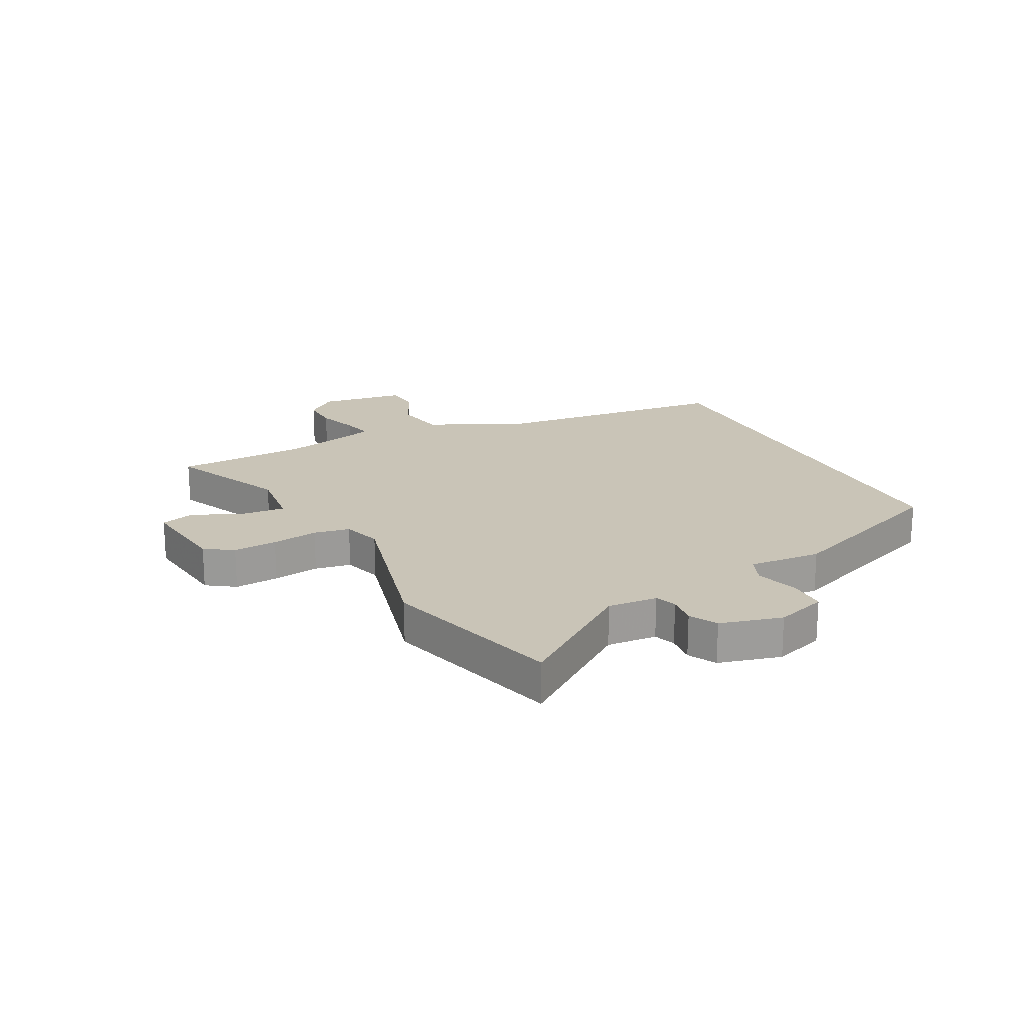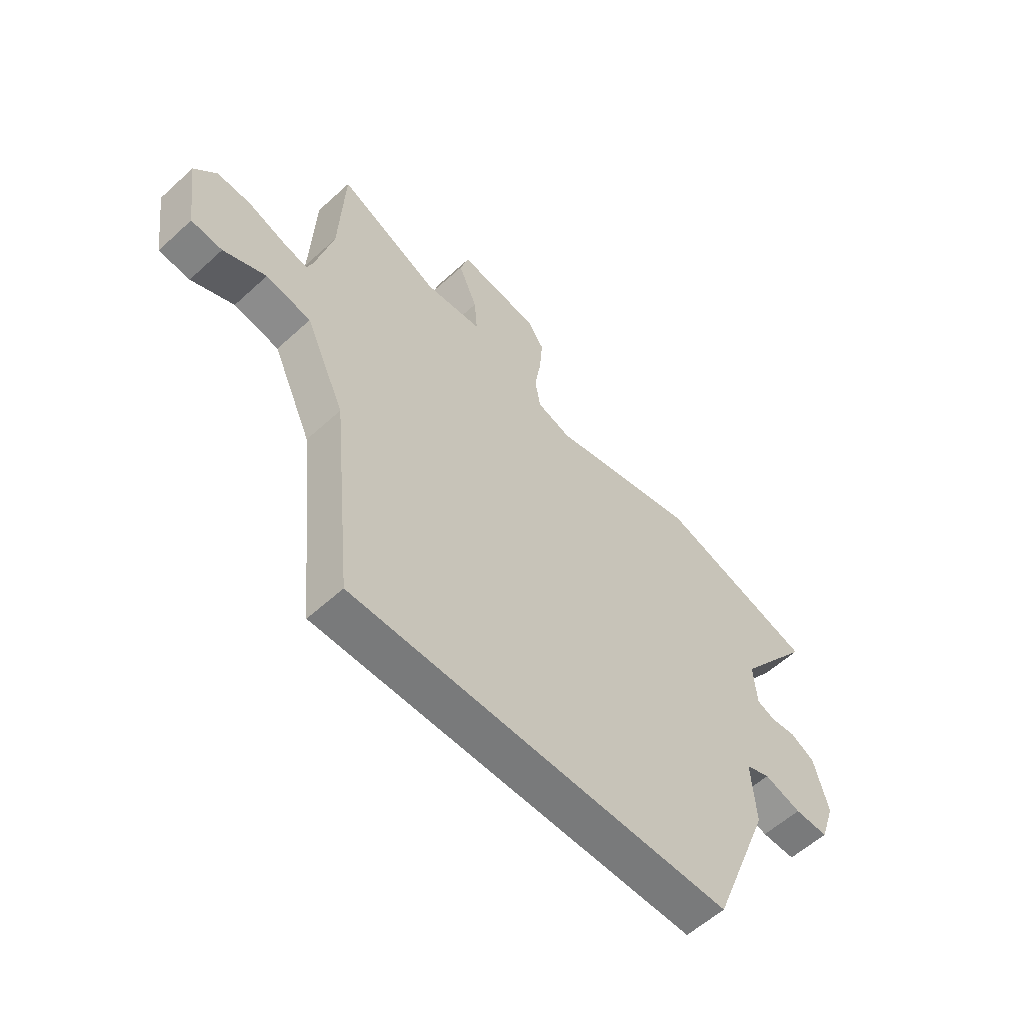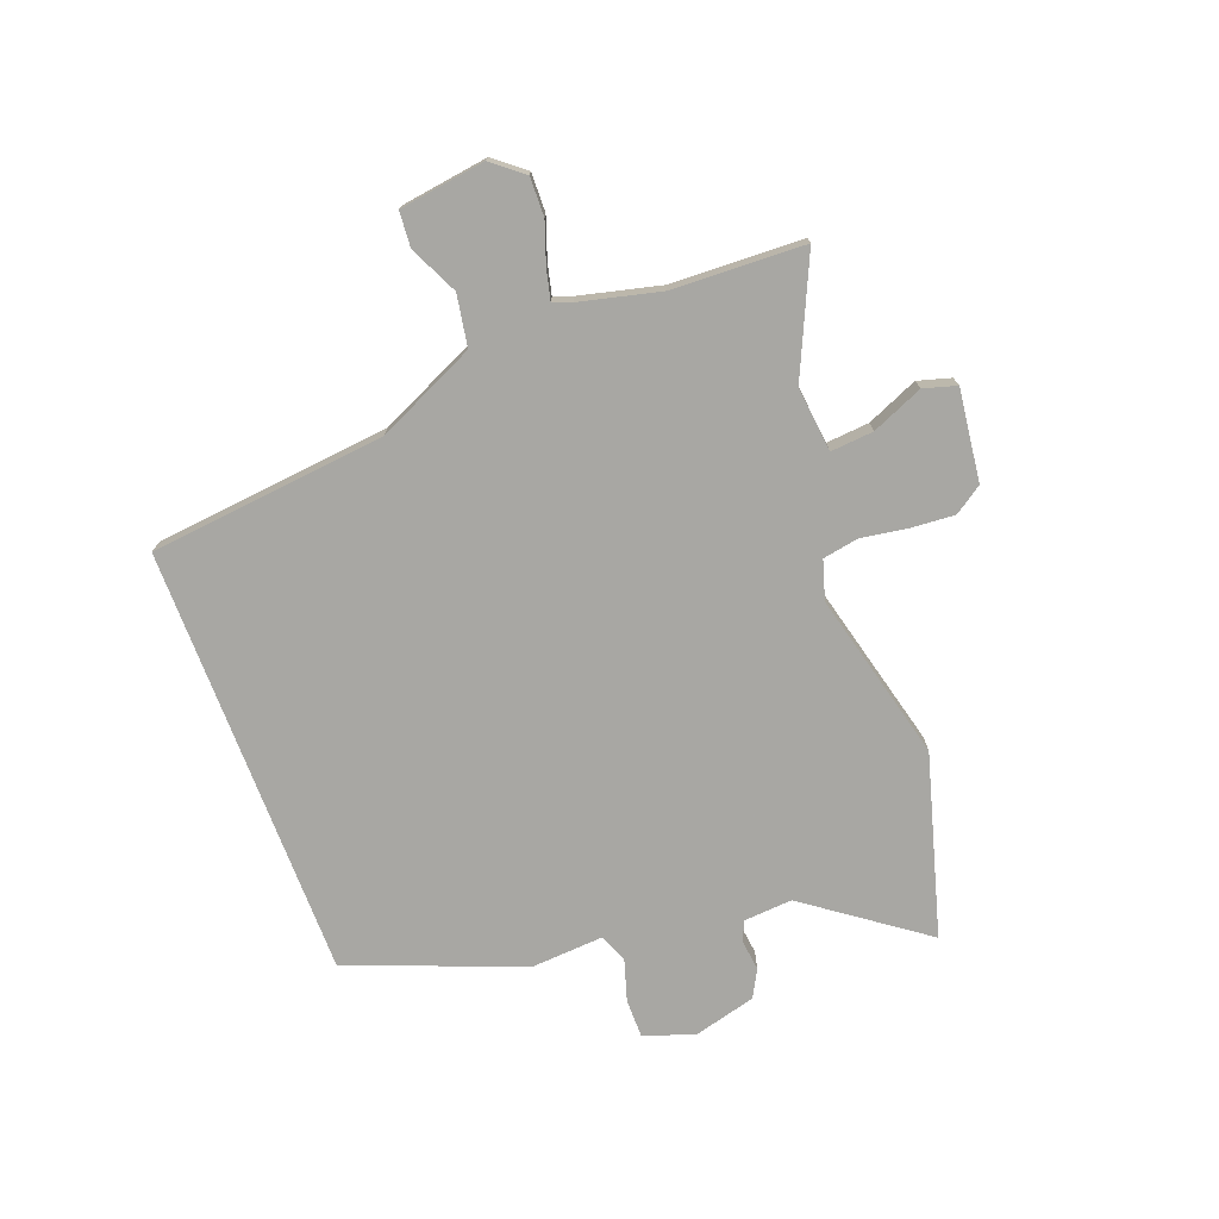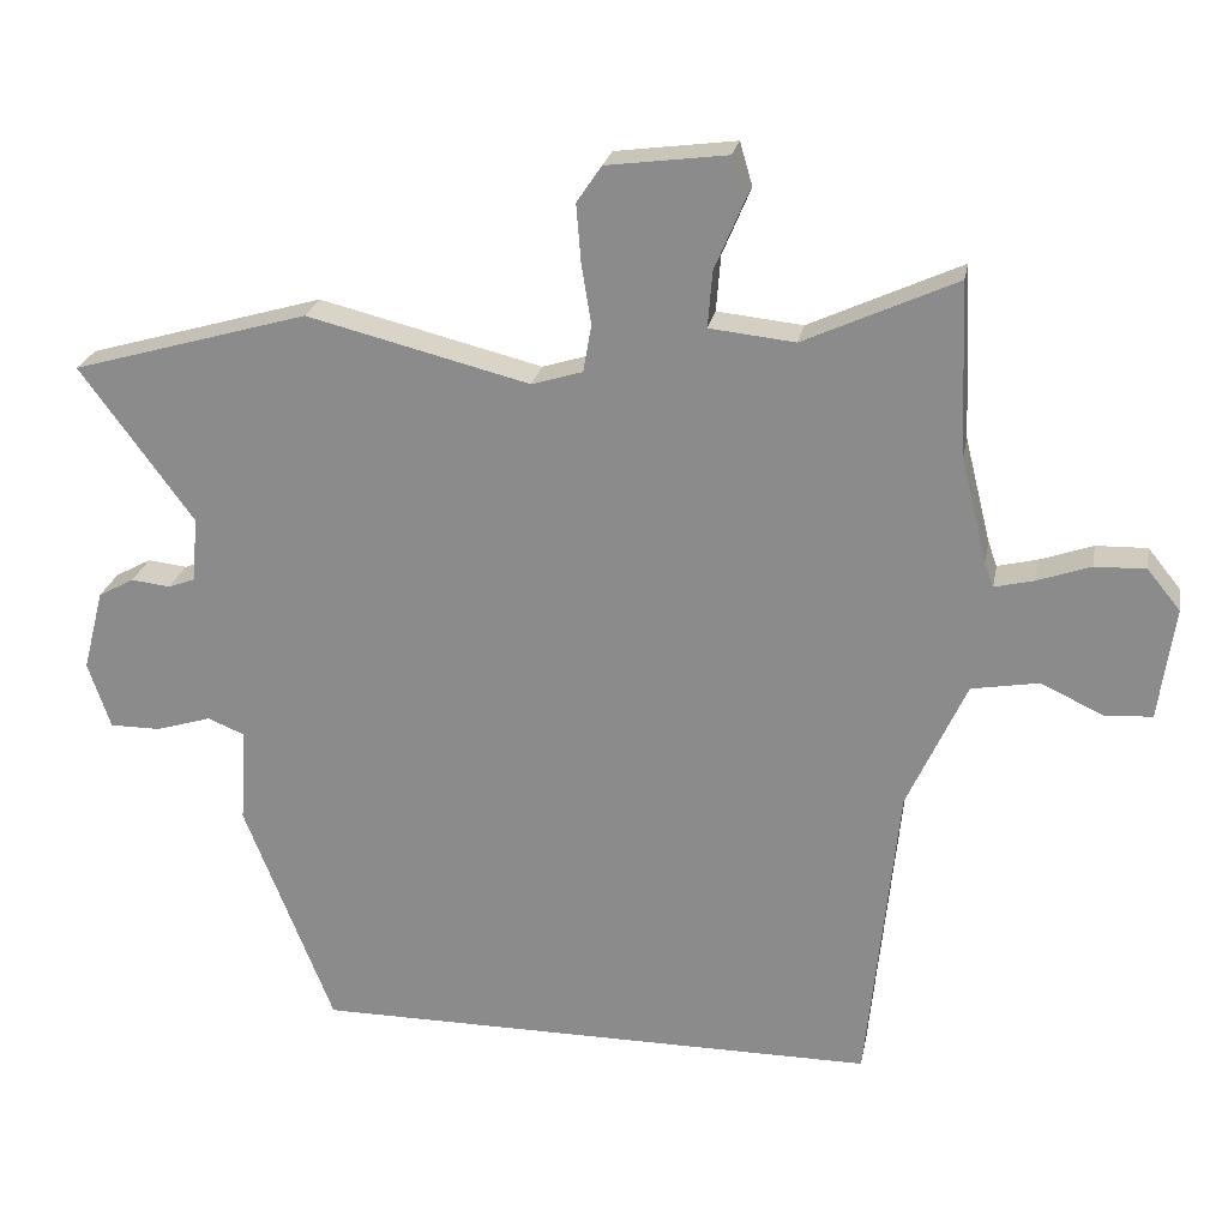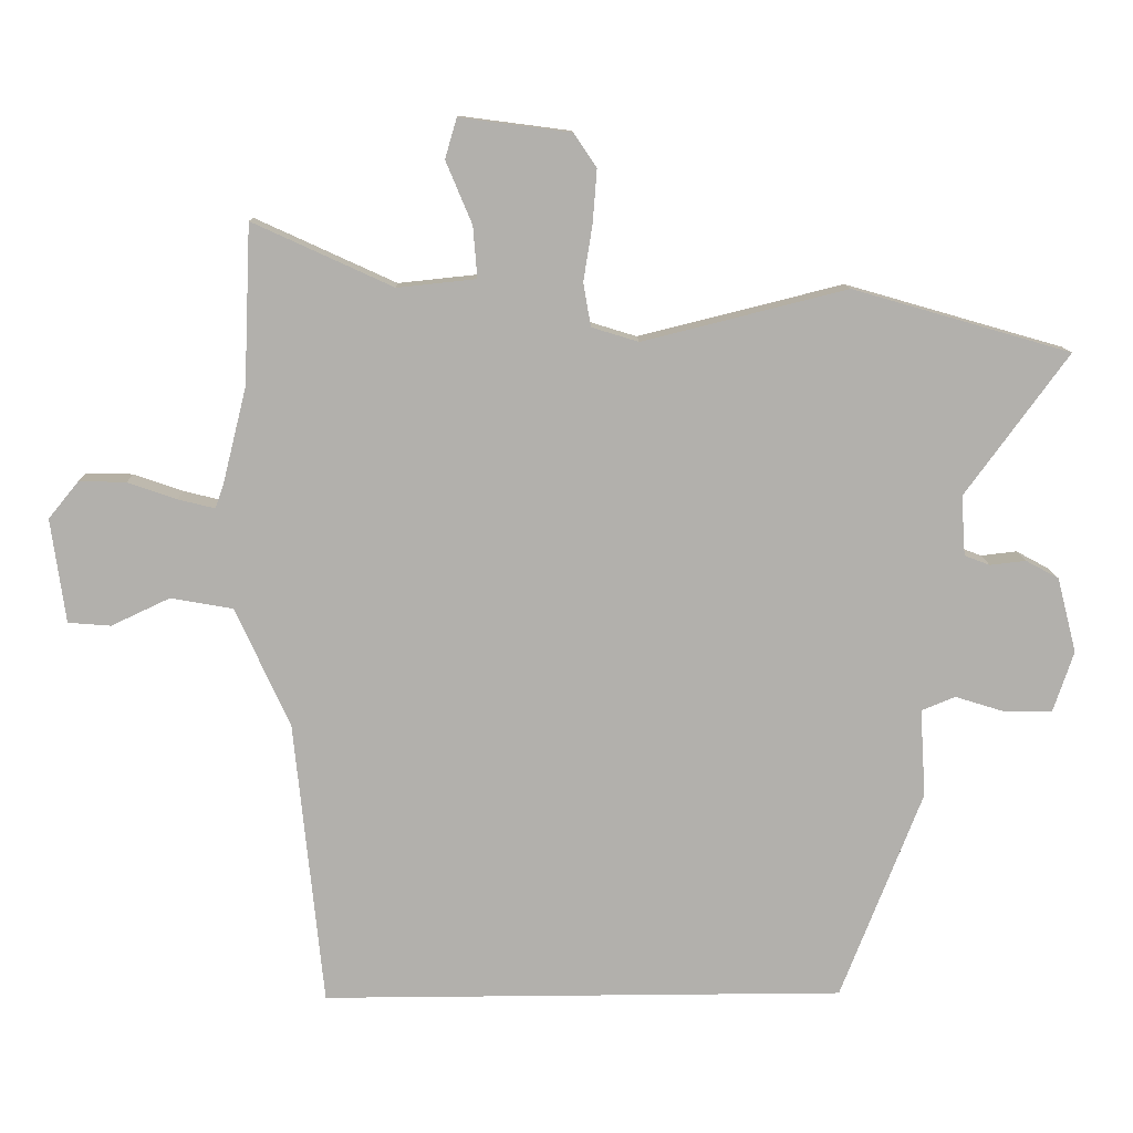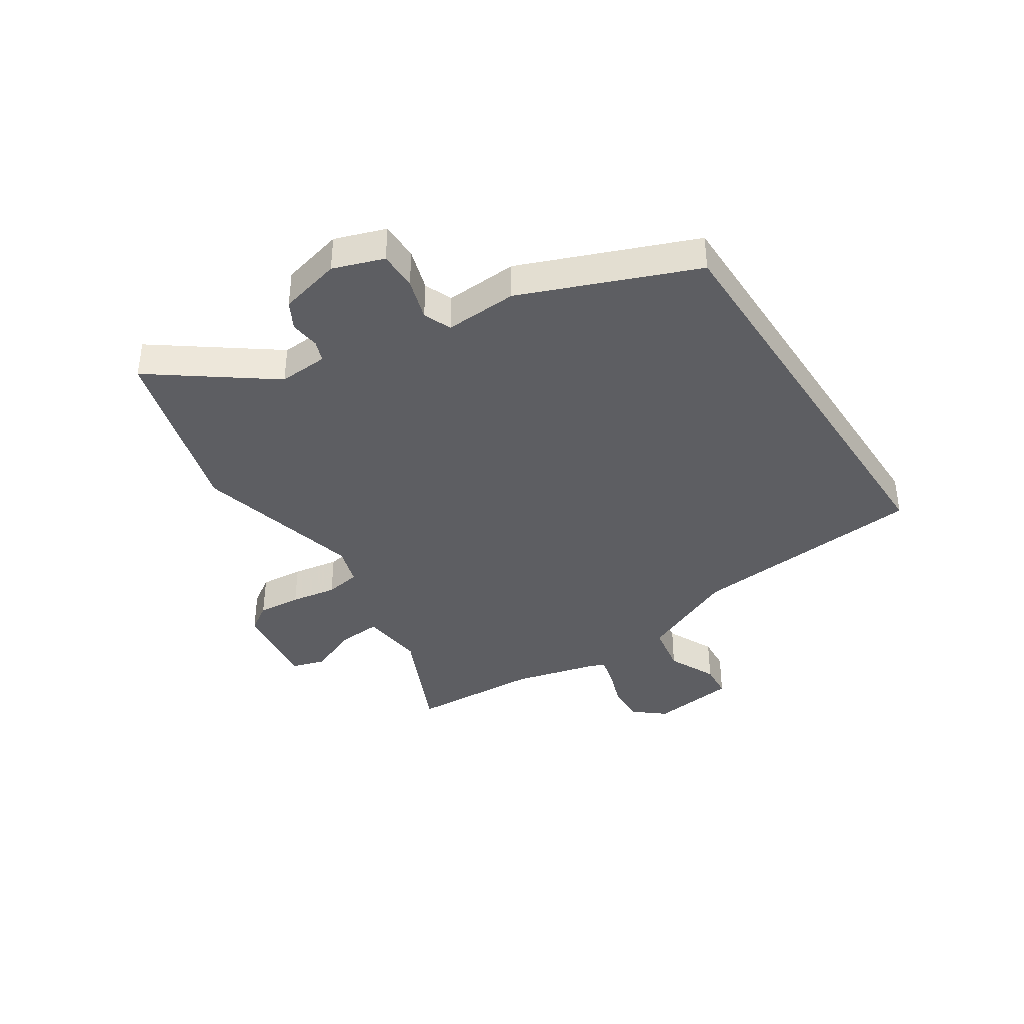
<metadata>
{"format":"obj","ext":"obj","renderer":"f3d","projection":"perspective","resolution":1024,"background":"white","views":[{"elev":19.9,"azim":63.1,"up":"+Y"},{"elev":-58.0,"azim":-46.6,"up":"+Z"},{"elev":-74.5,"azim":-69.1,"up":"+Y"},{"elev":24.0,"azim":-169.4,"up":"+Z"},{"elev":11.5,"azim":-1.5,"up":"+Z"},{"elev":-38.4,"azim":122.9,"up":"+Y"}]}
</metadata>
<code>
v -0.408 0.07 -0.5
v -0.45 0.07 -0.084
v -0.529 0.07 0.089
v -0.619 0.07 0.105
v -0.704 0.07 0.065
v -0.766 0.07 0.07
v -0.787 0.07 0.221
v -0.743 0.07 0.275
v -0.675 0.07 0.273
v -0.604 0.07 0.248
v -0.551 0.07 0.235
v -0.539 0.07 0.268
v -0.504 0.07 0.409
v -0.494 0.07 0.64
v -0.291 0.07 0.547
v -0.177 0.07 0.559
v -0.183 0.07 0.634
v -0.221 0.07 0.724
v -0.204 0.07 0.782
v -0.043 0.07 0.761
v -0.01 0.07 0.712
v -0.016 0.07 0.635
v -0.029 0.07 0.554
v -0.018 0.07 0.491
v 0.05 0.07 0.47
v 0.347 0.07 0.544
v 0.663 0.07 0.453
v 0.513 0.07 0.248
v 0.519 0.07 0.161
v 0.556 0.07 0.147
v 0.608 0.07 0.153
v 0.656 0.07 0.127
v 0.684 0.07 0.018
v 0.654 0.07 -0.071
v 0.586 0.07 -0.071
v 0.512 0.07 -0.048
v 0.463 0.07 -0.068
v 0.471 0.07 -0.196
v 0.352 0.07 -0.5
v -0.408 0 -0.5
v -0.45 0 -0.084
v -0.529 0 0.089
v -0.619 0 0.105
v -0.704 0 0.065
v -0.766 0 0.07
v -0.787 0 0.221
v -0.743 0 0.275
v -0.675 0 0.273
v -0.604 0 0.248
v -0.551 0 0.235
v -0.539 0 0.268
v -0.504 0 0.409
v -0.494 0 0.64
v -0.291 0 0.547
v -0.177 0 0.559
v -0.183 0 0.634
v -0.221 0 0.724
v -0.204 0 0.782
v -0.043 0 0.761
v -0.01 0 0.712
v -0.016 0 0.635
v -0.029 0 0.554
v -0.018 0 0.491
v 0.05 0 0.47
v 0.347 0 0.544
v 0.663 0 0.453
v 0.513 0 0.248
v 0.519 0 0.161
v 0.556 0 0.147
v 0.608 0 0.153
v 0.656 0 0.127
v 0.684 0 0.018
v 0.654 0 -0.071
v 0.586 0 -0.071
v 0.512 0 -0.048
v 0.463 0 -0.068
v 0.471 0 -0.196
v 0.352 0 -0.5
f 37 38 39 1
f 33 34 35 36
f 31 32 33 36
f 30 31 36 37
f 29 30 37 1
f 25 26 27 28
f 24 25 28 29
f 20 21 22 23
f 18 19 20 23
f 17 18 23 24
f 16 17 24
f 15 16 24 29
f 13 14 15 29
f 7 8 9 10
f 7 10 11
f 4 5 6 7
f 3 4 7 11
f 2 3 11 12
f 29 1 2
f 2 12 13 29
f 40 78 77 76
f 75 74 73 72
f 75 72 71 70
f 76 75 70 69
f 40 76 69 68
f 67 66 65 64
f 68 67 64 63
f 62 61 60 59
f 62 59 58 57
f 63 62 57 56
f 63 56 55
f 68 63 55 54
f 68 54 53 52
f 49 48 47 46
f 50 49 46
f 46 45 44 43
f 50 46 43 42
f 51 50 42 41
f 41 40 68
f 68 52 51 41
f 1 40 41 2
f 2 41 42 3
f 3 42 43 4
f 4 43 44 5
f 5 44 45 6
f 6 45 46 7
f 7 46 47 8
f 8 47 48 9
f 9 48 49 10
f 10 49 50 11
f 11 50 51 12
f 12 51 52 13
f 13 52 53 14
f 14 53 54 15
f 15 54 55 16
f 16 55 56 17
f 17 56 57 18
f 18 57 58 19
f 19 58 59 20
f 20 59 60 21
f 21 60 61 22
f 22 61 62 23
f 23 62 63 24
f 24 63 64 25
f 25 64 65 26
f 26 65 66 27
f 27 66 67 28
f 28 67 68 29
f 29 68 69 30
f 30 69 70 31
f 31 70 71 32
f 32 71 72 33
f 33 72 73 34
f 34 73 74 35
f 35 74 75 36
f 36 75 76 37
f 37 76 77 38
f 38 77 78 39
f 39 78 40 1

</code>
